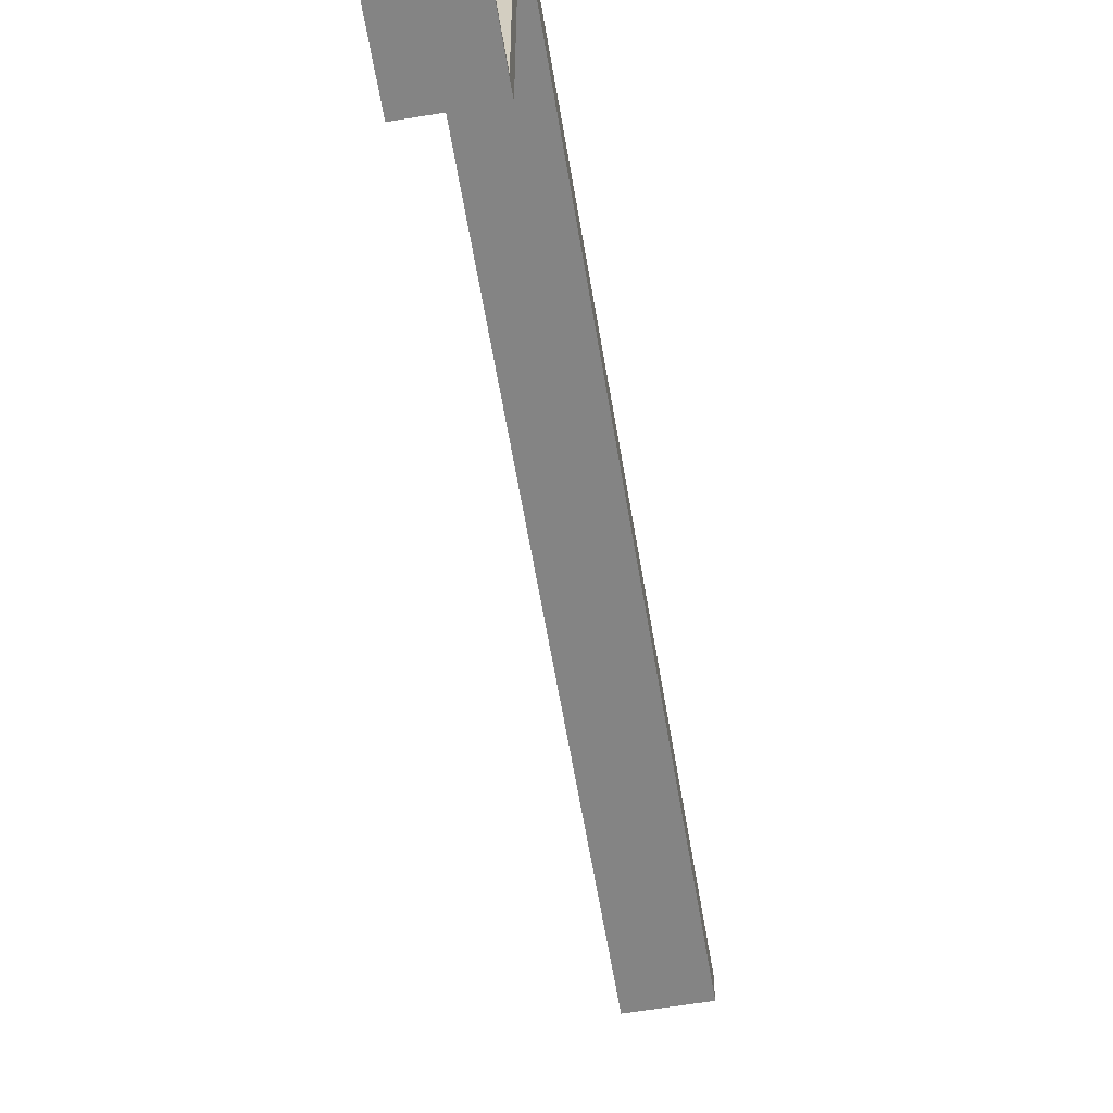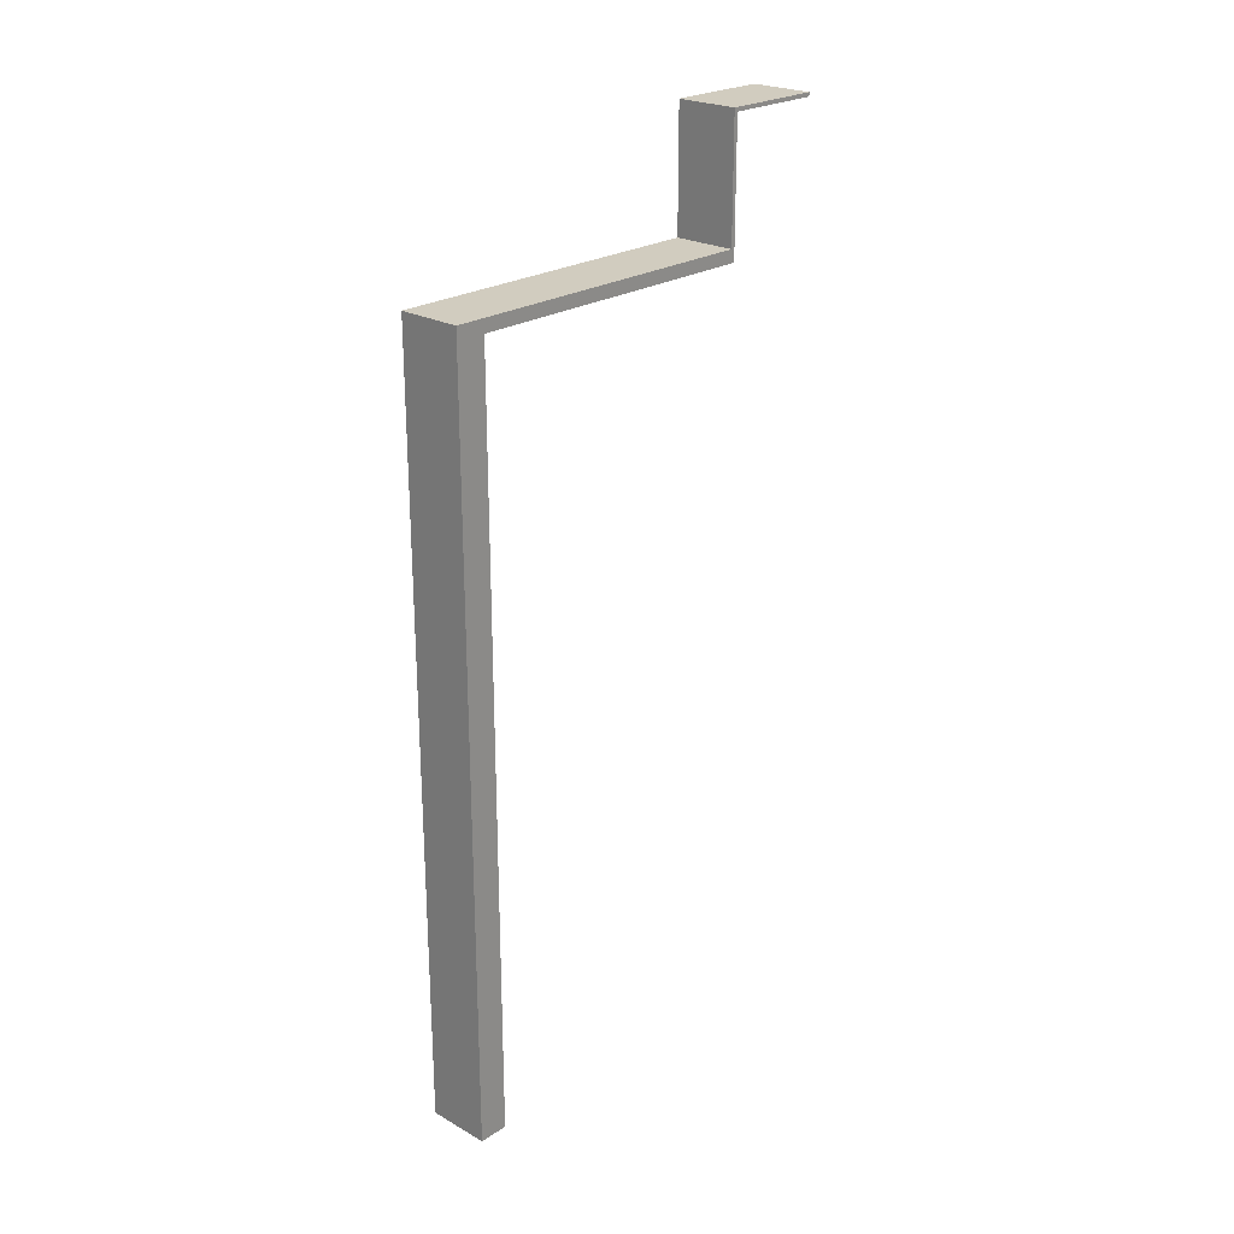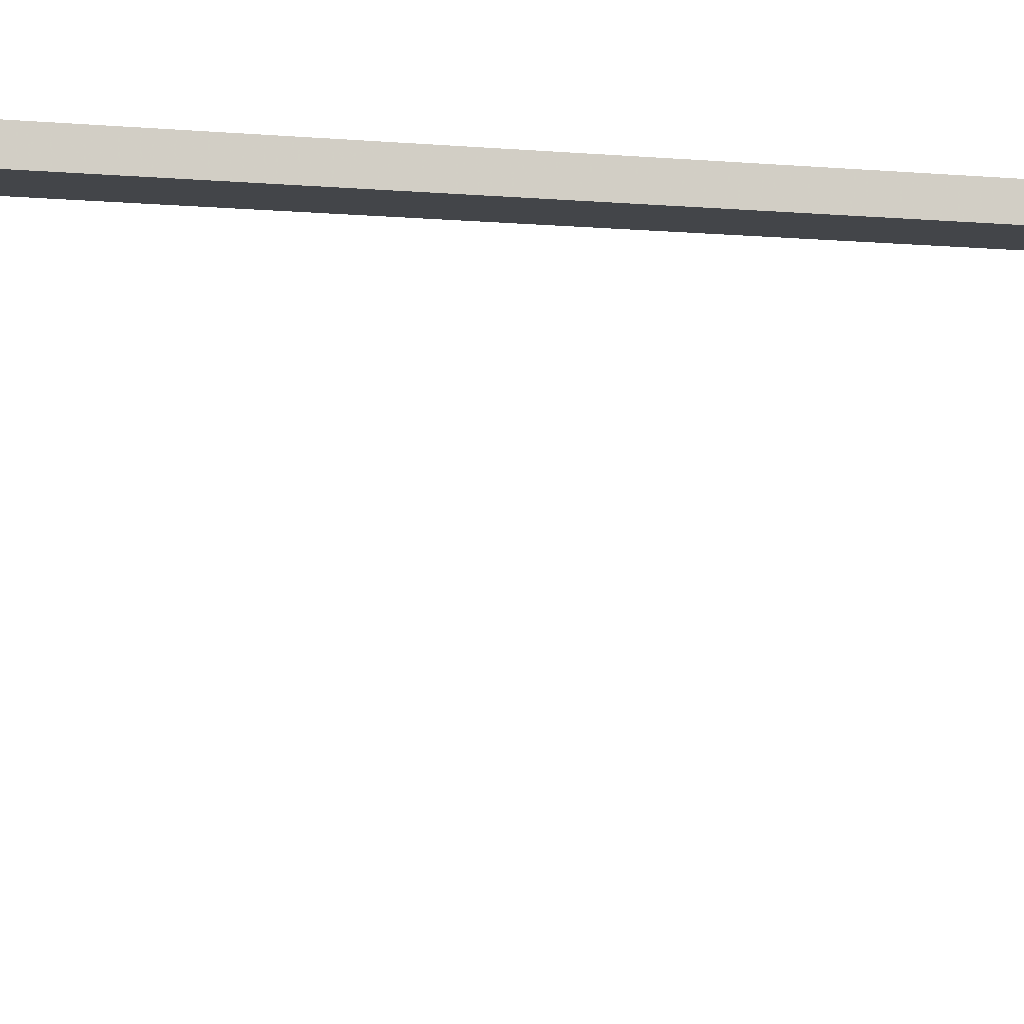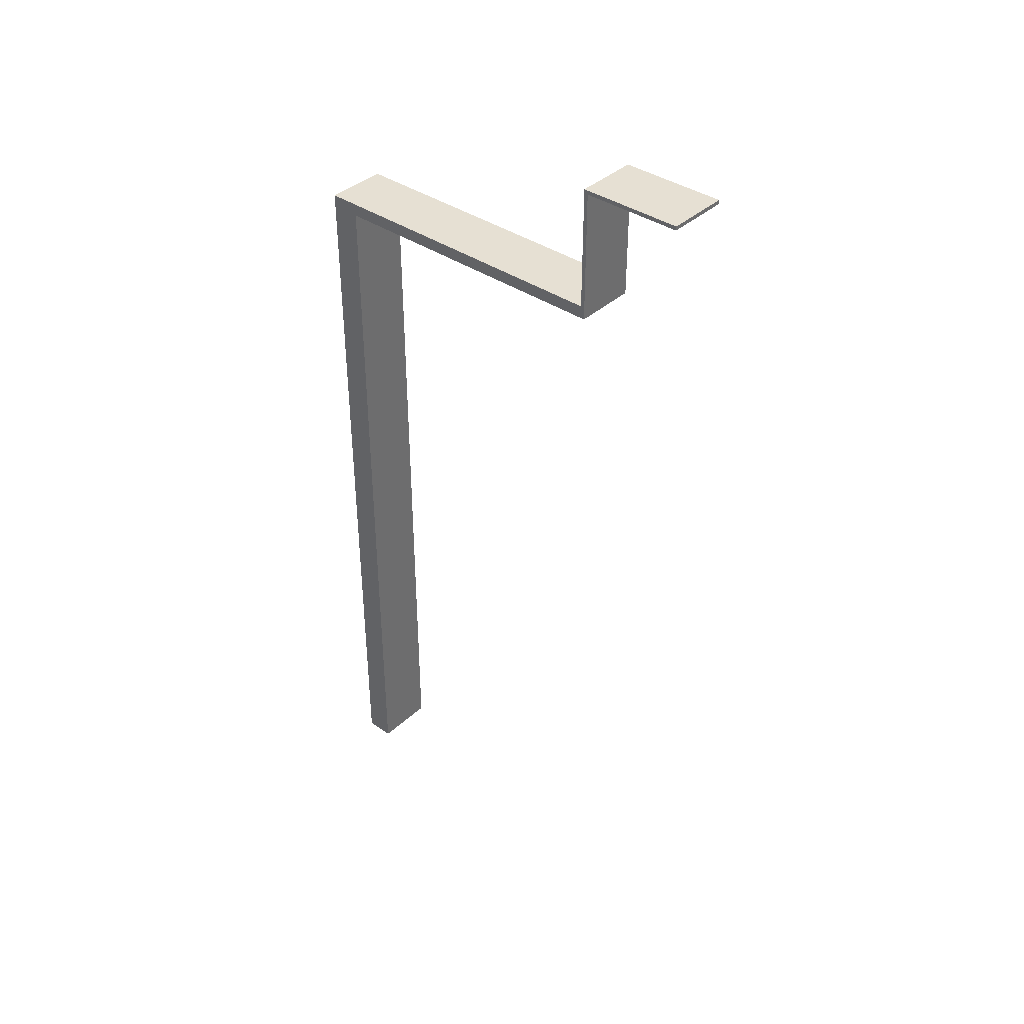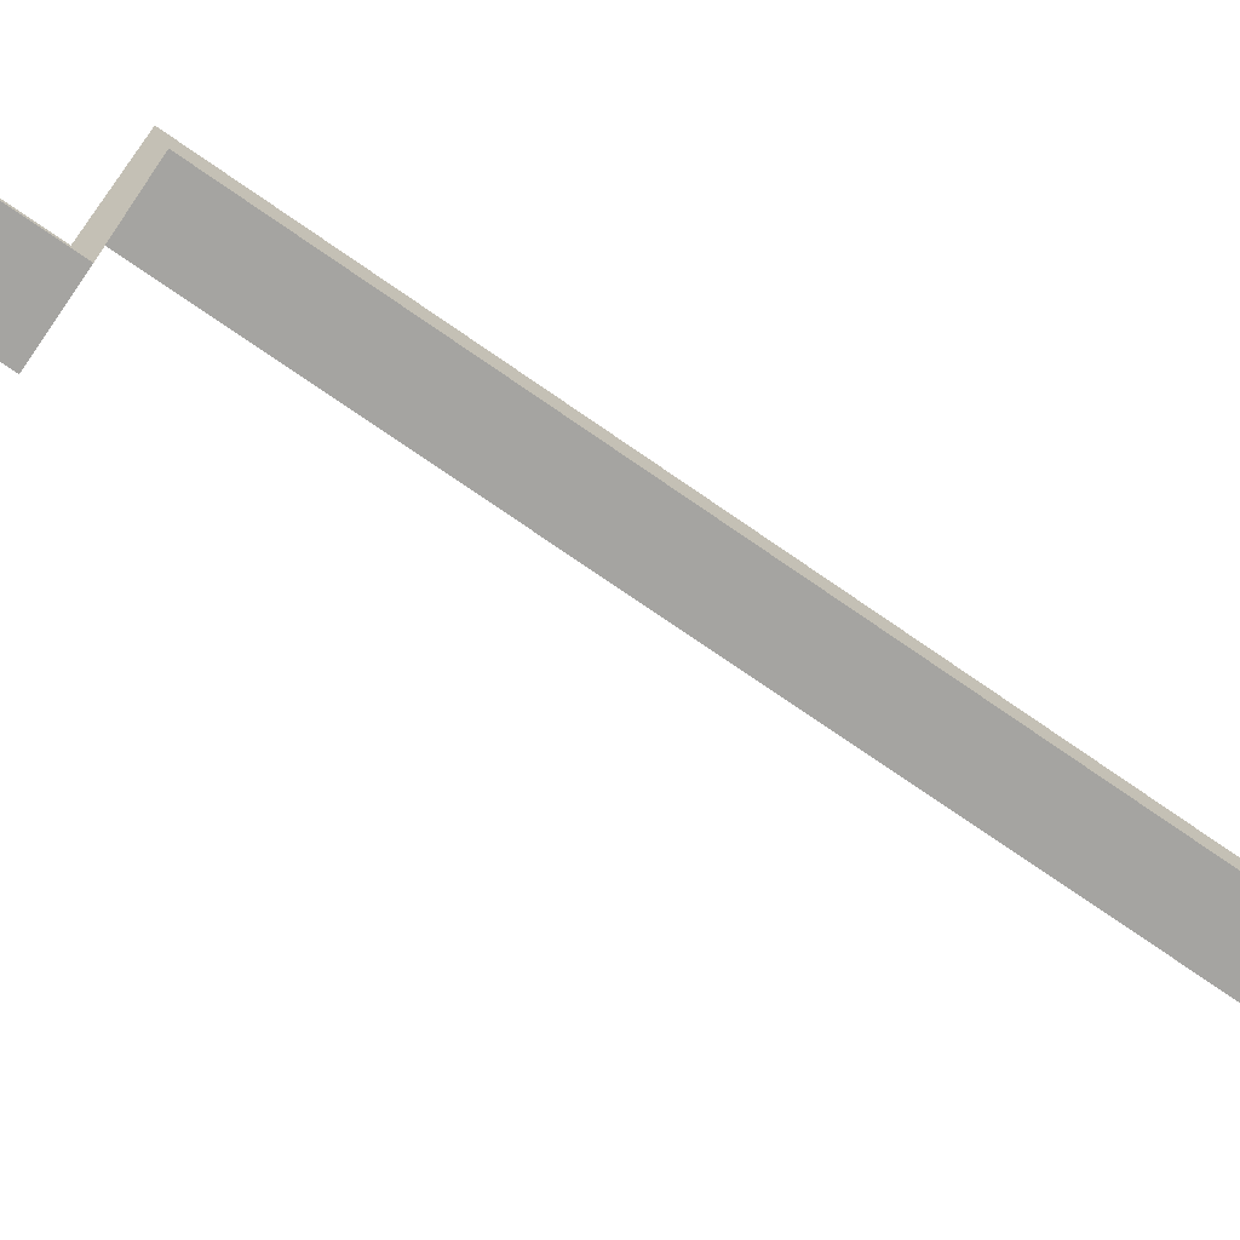
<metadata>
{"format":"obj","ext":"obj","renderer":"f3d","projection":"perspective","resolution":1024,"background":"white","views":[{"elev":-61.4,"azim":-170.5,"up":"+Z"},{"elev":23.8,"azim":42.9,"up":"+Y"},{"elev":-8.9,"azim":-102.3,"up":"+Z"},{"elev":38.5,"azim":131.1,"up":"+Y"},{"elev":-73.3,"azim":-124.8,"up":"+Z"}]}
</metadata>
<code>
g Water
v -18.51 6 9.616
v -15.32 6 4.624
v -18.51 6 4.624
v -15.32 6 9.616
v -18.51 6.2 9.616
v -15.32 6.2 4.624
v -15.32 6.2 9.616
v -18.51 6.2 4.624
v -18.51 6.2 9.816
v -15.32 6.2 9.816
v -18.51 6 9.816
v -15.32 6.2 9.816
v -15.32 6 9.816
v -18.51 6.2 9.816
v -18.51 -2e-06 9.816
v -15.32 -1e-06 9.816
v -15.32 6 9.616
v -15.32 6.2 4.624
v -15.32 6 4.624
v -15.32 6.2 9.616
v -15.32 6.2 9.816
v -15.32 6 9.816
v -15.32 -1e-06 9.816
v -15.32 -1e-06 9.616
v -15.32 -0.6436 9.816
v -15.32 -0.6436 9.616
v -15.32 -1e-06 24.99
v -15.32 -0.6436 24.99
v -15.32 -1e-06 26.49
v -15.32 -0.6436 26.49
v -15.32 -39.06 26.49
v -15.32 -39.06 24.99
v -15.32 6 4.624
v -18.51 6.2 4.624
v -18.51 6 4.624
v -15.32 6.2 4.624
v -18.51 6 4.624
v -18.51 6.2 9.616
v -18.51 6 9.616
v -18.51 6.2 4.624
v -18.51 6 9.816
v -18.51 6.2 9.816
v -18.51 -2e-06 9.616
v -18.51 -2e-06 9.816
v -18.51 -0.6436 9.616
v -18.51 -0.6436 9.816
v -18.51 -0.6436 24.99
v -18.51 -2e-06 24.99
v -18.51 -0.6436 26.49
v -18.51 -2e-06 26.49
v -18.51 -39.06 24.99
v -18.51 -39.06 26.49
v -18.51 -0.6436 9.616
v -15.32 -0.6436 9.816
v -15.32 -0.6436 9.616
v -18.51 -0.6436 9.816
v -15.32 -0.6436 24.99
v -18.51 -0.6436 24.99
v -18.51 6 9.616
v -15.32 -1e-06 9.616
v -15.32 6 9.616
v -18.51 -2e-06 9.616
v -15.32 -0.6436 9.616
v -18.51 -0.6436 9.616
v -15.32 -1e-06 26.49
v -18.51 -0.6436 26.49
v -18.51 -2e-06 26.49
v -15.32 -0.6436 26.49
v -18.51 -39.06 26.49
v -15.32 -39.06 26.49
v -15.32 -1e-06 9.816
v -18.51 -2e-06 24.99
v -18.51 -2e-06 9.816
v -15.32 -1e-06 24.99
v -18.51 -2e-06 26.49
v -15.32 -1e-06 26.49
v -18.51 -39.06 24.99
v -15.32 -39.06 26.49
v -15.32 -39.06 24.99
v -18.51 -39.06 26.49
v -18.51 -0.6436 24.99
v -15.32 -39.06 24.99
v -15.32 -0.6436 24.99
v -18.51 -39.06 24.99
g Water_0
f -82 -83 -84
f -81 -84 -83
f -78 -79 -80
f -77 -80 -79
f -80 -76 -78
f -75 -78 -76
f -72 -73 -74
f -71 -74 -73
f -74 -70 -72
f -69 -72 -70
f -66 -67 -68
f -65 -68 -67
f -65 -64 -68
f -63 -68 -64
f -63 -62 -68
f -61 -68 -62
f -62 -60 -61
f -59 -61 -60
f -62 -58 -60
f -57 -60 -58
f -58 -56 -57
f -55 -57 -56
f -55 -54 -57
f -53 -57 -54
f -50 -51 -52
f -49 -52 -51
f -46 -47 -48
f -45 -48 -47
f -46 -44 -47
f -43 -47 -44
f -46 -42 -44
f -41 -44 -42
f -42 -40 -41
f -39 -41 -40
f -39 -38 -41
f -37 -41 -38
f -38 -36 -37
f -35 -37 -36
f -38 -34 -36
f -33 -36 -34
f -30 -31 -32
f -29 -32 -31
f -31 -28 -29
f -27 -29 -28
f -24 -25 -26
f -23 -26 -25
f -25 -22 -23
f -21 -23 -22
f -18 -19 -20
f -17 -20 -19
f -19 -16 -17
f -15 -17 -16
f -12 -13 -14
f -11 -14 -13
f -13 -10 -11
f -9 -11 -10
f -6 -7 -8
f -5 -8 -7
f -2 -3 -4
f -1 -4 -3

</code>
